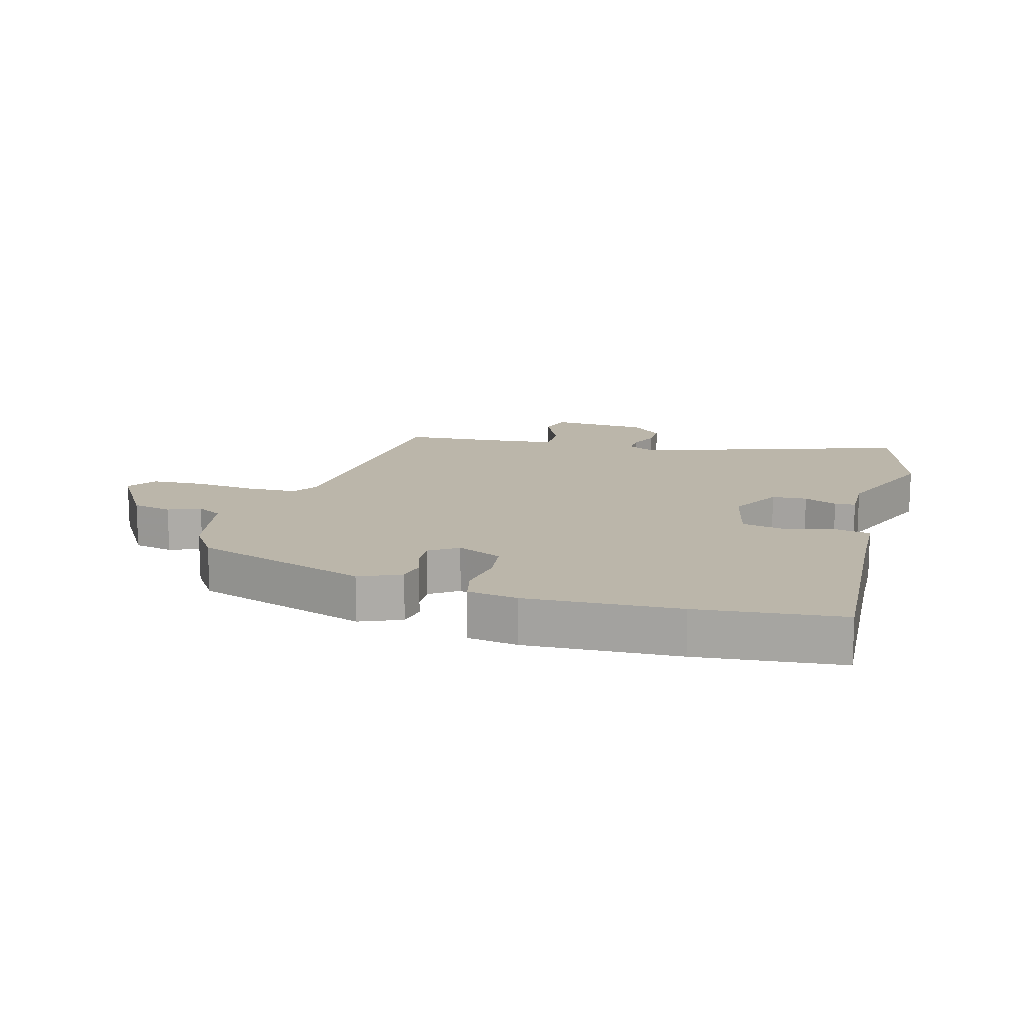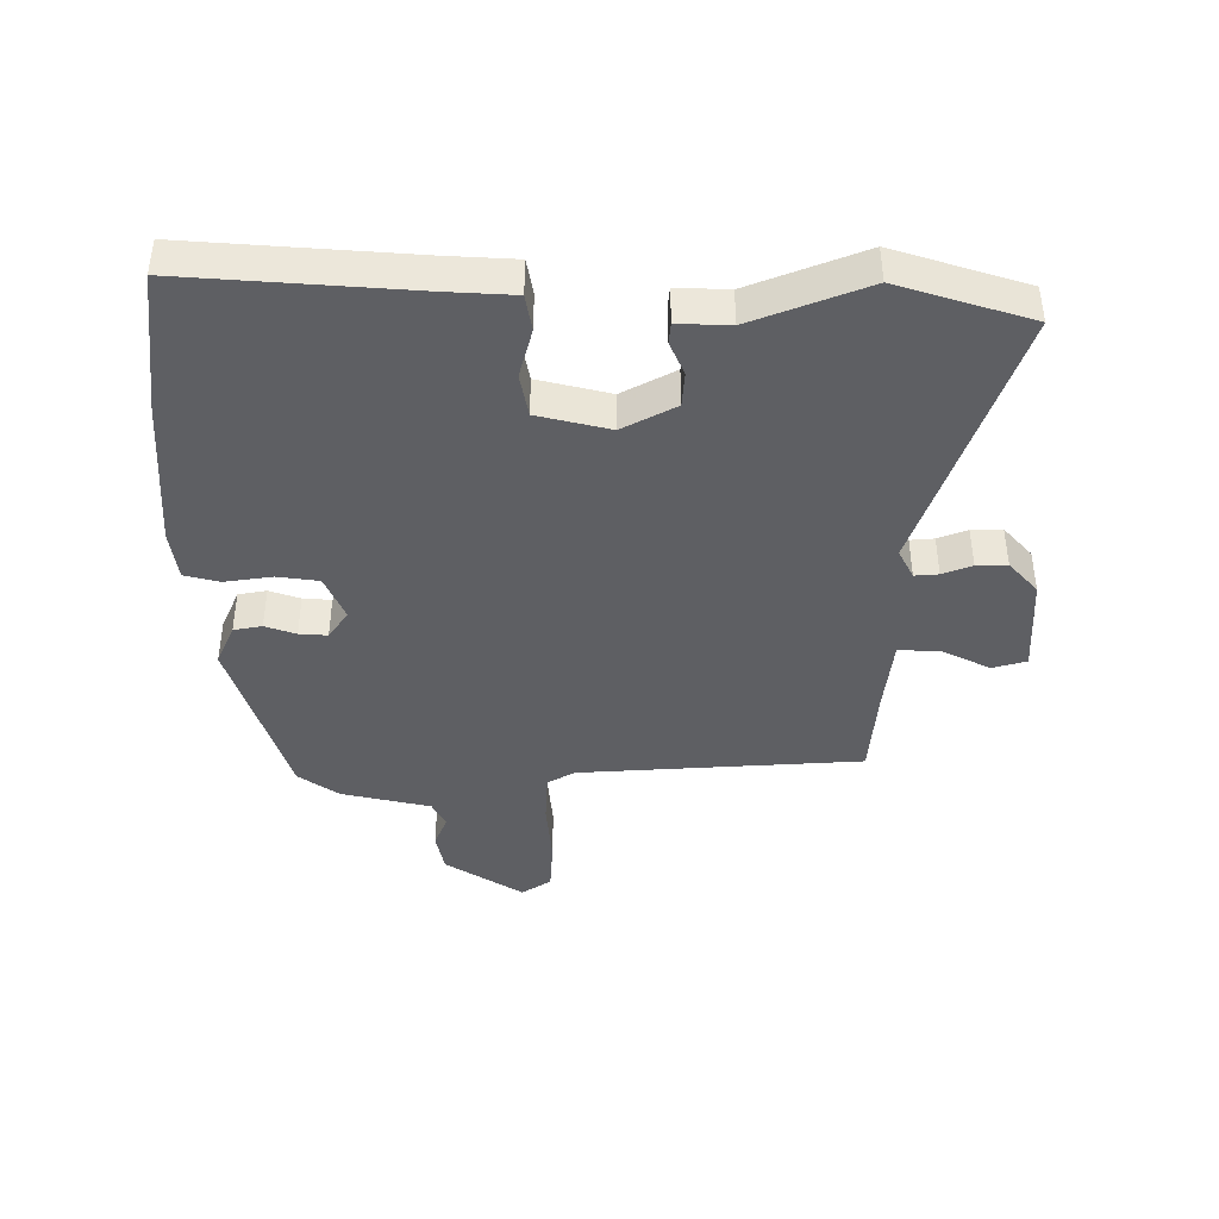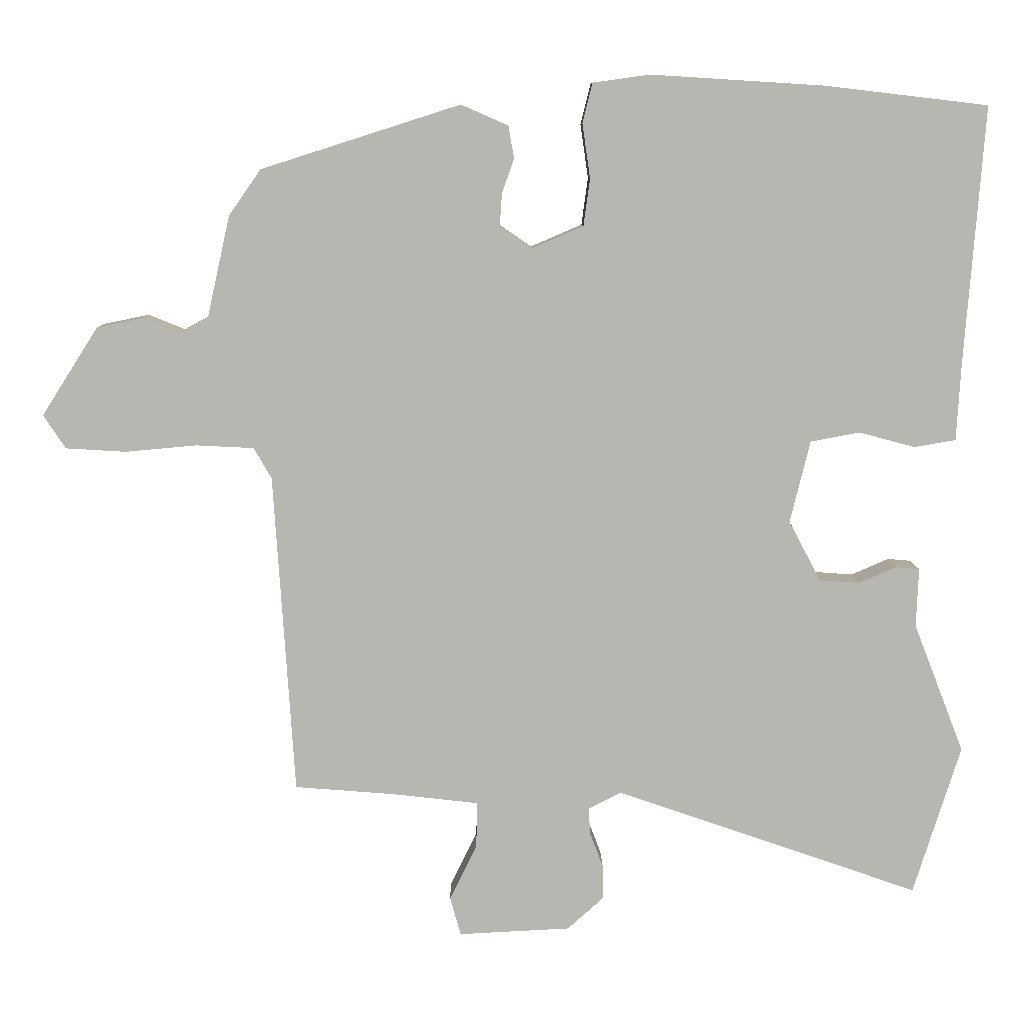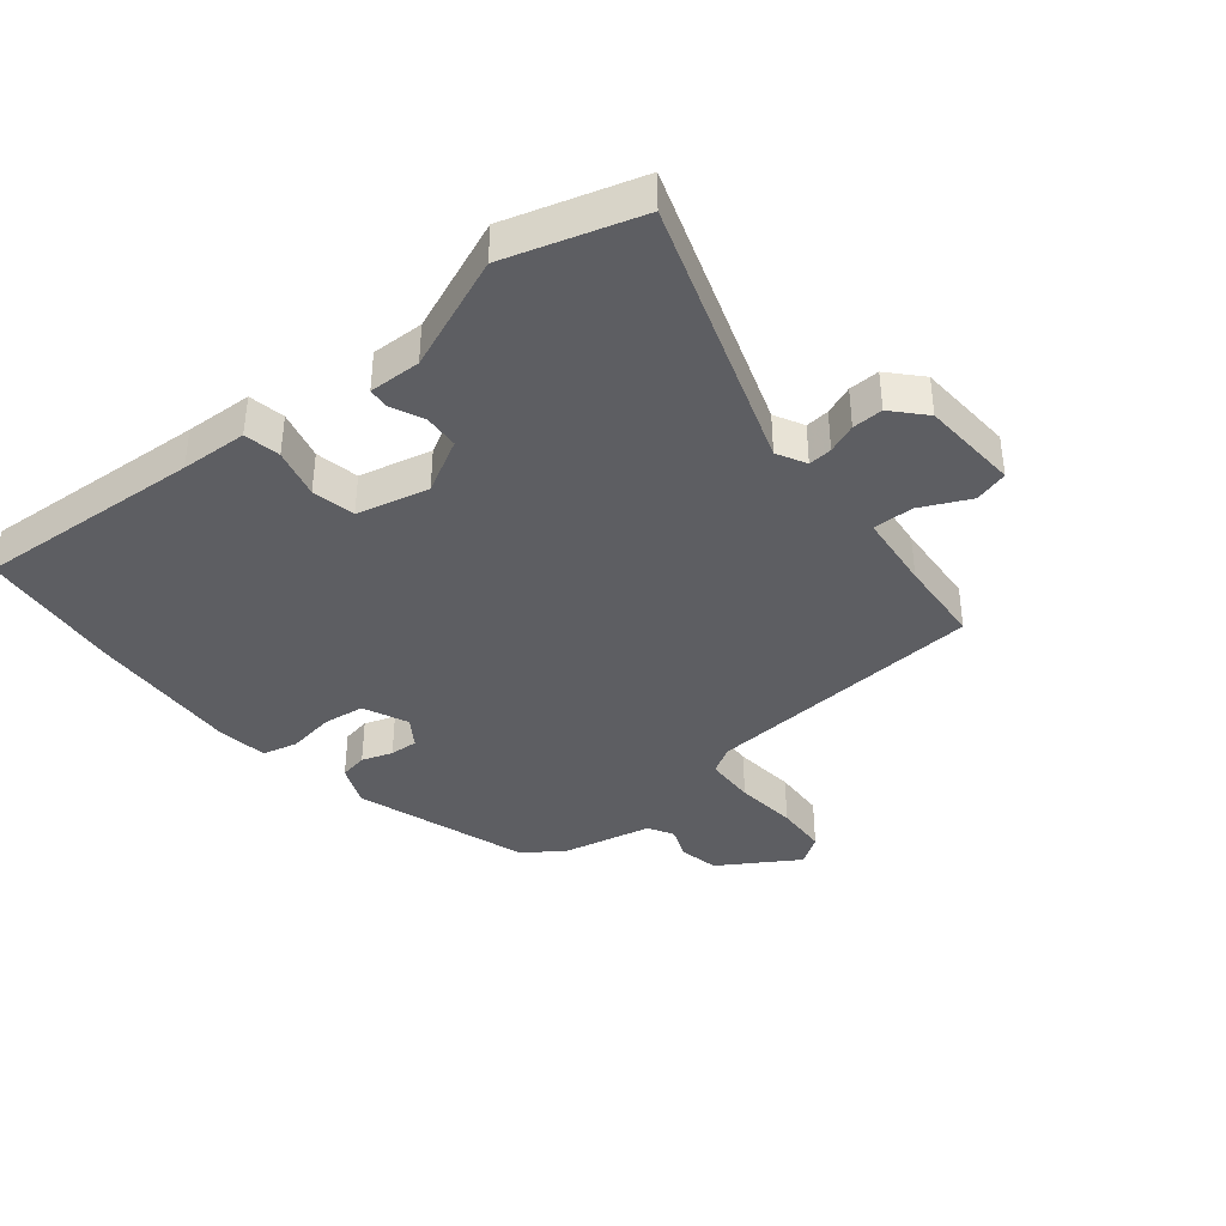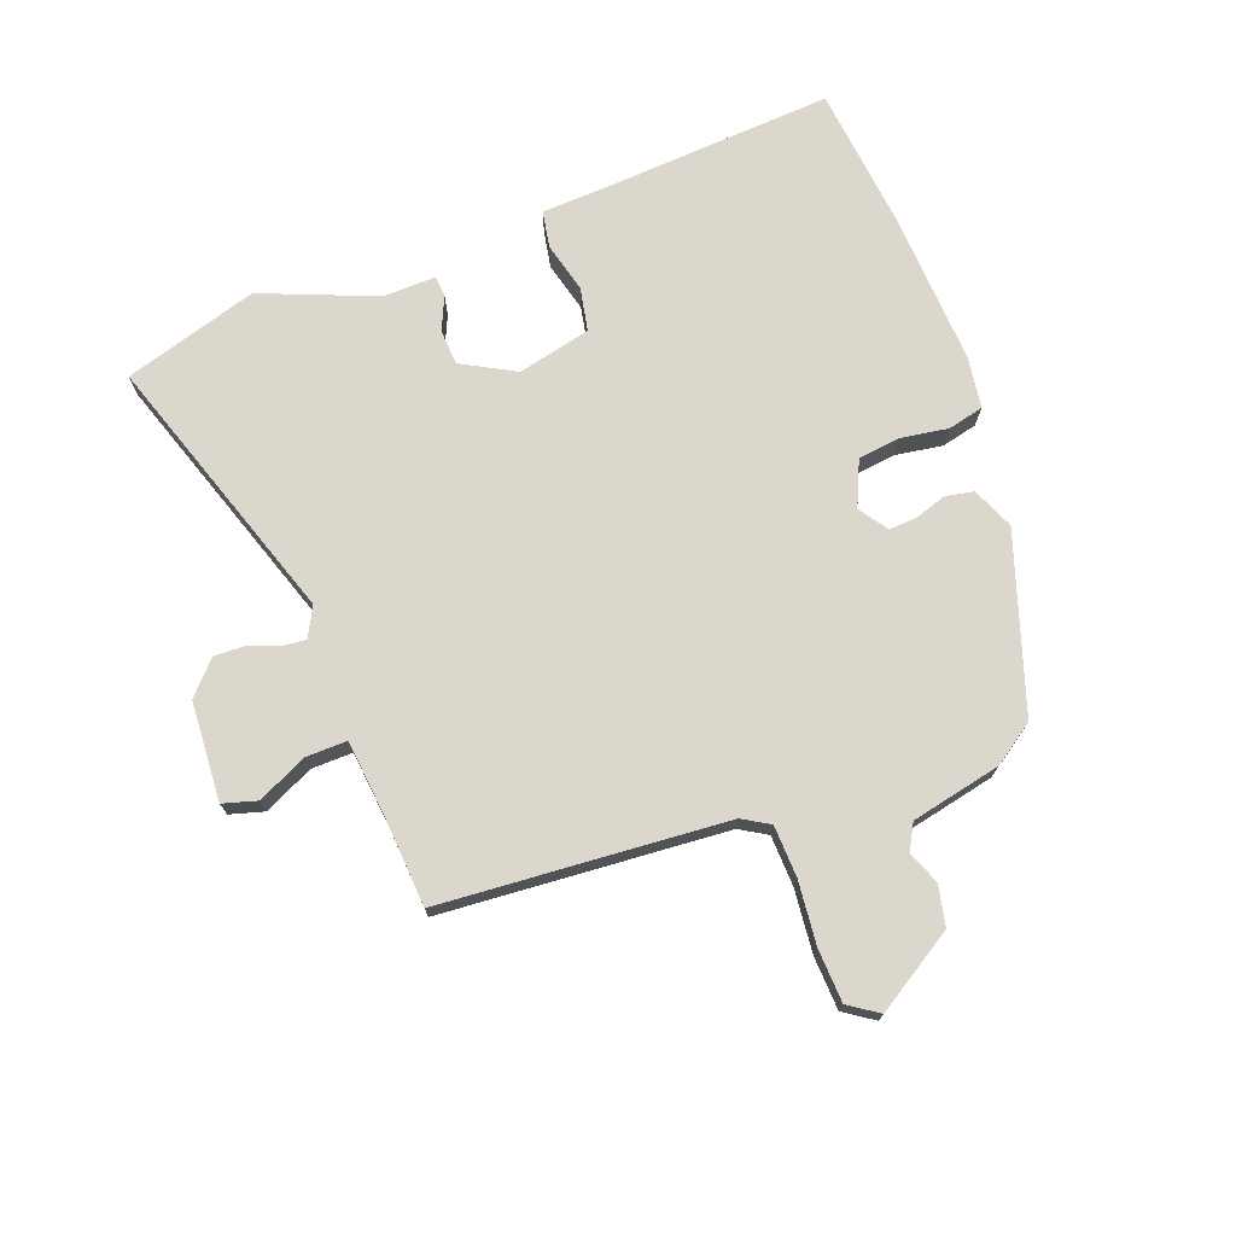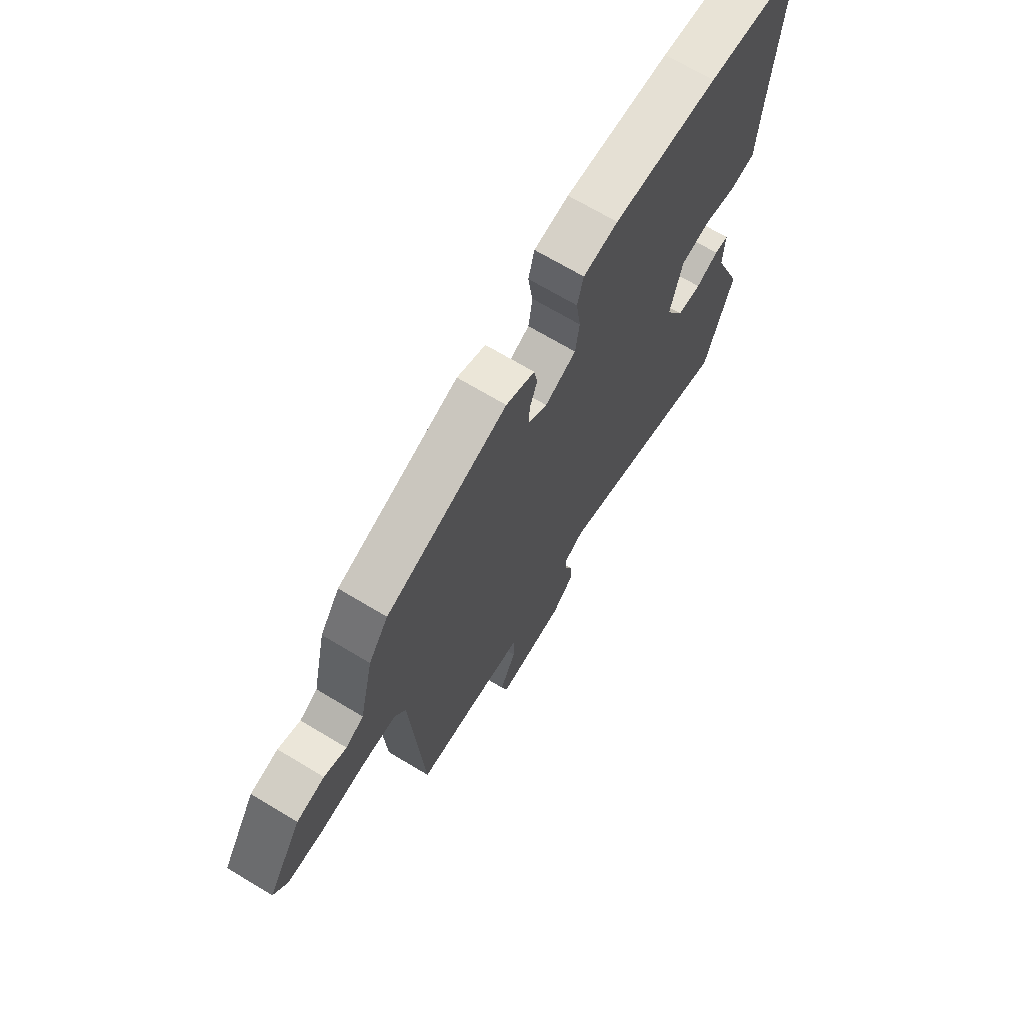
<metadata>
{"format":"obj","ext":"obj","renderer":"f3d","projection":"perspective","resolution":1024,"background":"white","views":[{"elev":14.0,"azim":16.4,"up":"+Y"},{"elev":-42.0,"azim":90.0,"up":"+Y"},{"elev":8.6,"azim":-0.7,"up":"+Z"},{"elev":-38.8,"azim":129.7,"up":"+Y"},{"elev":73.0,"azim":-109.9,"up":"+Y"},{"elev":69.4,"azim":-59.0,"up":"+Z"}]}
</metadata>
<code>
v -0.477 0.07 0.408
v -0.198 0.07 0.497
v -0.132 0.07 0.468
v -0.124 0.07 0.423
v -0.141 0.07 0.374
v -0.144 0.07 0.329
v -0.099 0.07 0.298
v -0.027 0.07 0.329
v -0.018 0.07 0.395
v -0.029 0.07 0.471
v -0.015 0.07 0.527
v 0.065 0.07 0.538
v 0.307 0.07 0.523
v 0.536 0.07 0.496
v 0.509 0.07 0.134
v 0.503 0.07 0.027
v 0.445 0.07 0.017
v 0.366 0.07 0.038
v 0.297 0.07 0.025
v 0.269 0.07 -0.09
v 0.314 0.07 -0.175
v 0.37 0.07 -0.179
v 0.423 0.07 -0.156
v 0.456 0.07 -0.159
v 0.453 0.07 -0.242
v 0.524 0.07 -0.424
v 0.458 0.07 -0.635
v 0.031 0.07 -0.487
v -0.016 0.07 -0.511
v -0.013 0.07 -0.549
v 0.005 0.07 -0.596
v 0.006 0.07 -0.645
v -0.045 0.07 -0.691
v -0.202 0.07 -0.699
v -0.217 0.07 -0.645
v -0.179 0.07 -0.567
v -0.177 0.07 -0.502
v -0.3 0.07 -0.488
v -0.439 0.07 -0.477
v -0.468 0.07 -0.026
v -0.493 0.07 0.017
v -0.574 0.07 0.021
v -0.674 0.07 0.012
v -0.758 0.07 0.017
v -0.789 0.07 0.064
v -0.71 0.07 0.188
v -0.646 0.07 0.201
v -0.595 0.07 0.18
v -0.554 0.07 0.202
v -0.522 0.07 0.344
v -0.477 0 0.408
v -0.198 0 0.497
v -0.132 0 0.468
v -0.124 0 0.423
v -0.141 0 0.374
v -0.144 0 0.329
v -0.099 0 0.298
v -0.027 0 0.329
v -0.018 0 0.395
v -0.029 0 0.471
v -0.015 0 0.527
v 0.065 0 0.538
v 0.307 0 0.523
v 0.536 0 0.496
v 0.509 0 0.134
v 0.503 0 0.027
v 0.445 0 0.017
v 0.366 0 0.038
v 0.297 0 0.025
v 0.269 0 -0.09
v 0.314 0 -0.175
v 0.37 0 -0.179
v 0.423 0 -0.156
v 0.456 0 -0.159
v 0.453 0 -0.242
v 0.524 0 -0.424
v 0.458 0 -0.635
v 0.031 0 -0.487
v -0.016 0 -0.511
v -0.013 0 -0.549
v 0.005 0 -0.596
v 0.006 0 -0.645
v -0.045 0 -0.691
v -0.202 0 -0.699
v -0.217 0 -0.645
v -0.179 0 -0.567
v -0.177 0 -0.502
v -0.3 0 -0.488
v -0.439 0 -0.477
v -0.468 0 -0.026
v -0.493 0 0.017
v -0.574 0 0.021
v -0.674 0 0.012
v -0.758 0 0.017
v -0.789 0 0.064
v -0.71 0 0.188
v -0.646 0 0.201
v -0.595 0 0.18
v -0.554 0 0.202
v -0.522 0 0.344
f 3 4 5
f 2 3 5
f 1 2 5
f 50 1 5
f 49 50 5
f 48 49 5 6
f 46 47 48
f 45 46 48
f 44 45 48
f 43 44 48
f 42 43 48
f 48 6 7
f 42 48 7
f 41 42 7
f 40 41 7 8
f 38 39 40 8
f 37 38 8
f 36 37 8
f 34 35 36
f 33 34 36
f 32 33 36
f 31 32 36
f 30 31 36
f 29 30 36
f 28 29 36 8
f 25 26 27 28
f 24 25 28
f 23 24 28
f 22 23 28
f 21 22 28
f 28 8 9
f 21 28 9
f 20 21 9
f 11 12 13
f 10 11 13
f 9 10 13
f 20 9 13
f 19 20 13
f 13 14 15
f 19 13 15
f 18 19 15
f 15 16 17 18
f 55 54 53
f 55 53 52
f 55 52 51
f 55 51 100
f 55 100 99
f 56 55 99 98
f 98 97 96
f 98 96 95
f 98 95 94
f 98 94 93
f 98 93 92
f 57 56 98
f 57 98 92
f 57 92 91
f 58 57 91 90
f 58 90 89 88
f 58 88 87
f 58 87 86
f 86 85 84
f 86 84 83
f 86 83 82
f 86 82 81
f 86 81 80
f 86 80 79
f 58 86 79 78
f 78 77 76 75
f 78 75 74
f 78 74 73
f 78 73 72
f 78 72 71
f 59 58 78
f 59 78 71
f 59 71 70
f 63 62 61
f 63 61 60
f 63 60 59
f 63 59 70
f 63 70 69
f 65 64 63
f 65 63 69
f 65 69 68
f 68 67 66 65
f 1 51 52 2
f 2 52 53 3
f 3 53 54 4
f 4 54 55 5
f 5 55 56 6
f 6 56 57 7
f 7 57 58 8
f 8 58 59 9
f 9 59 60 10
f 10 60 61 11
f 11 61 62 12
f 12 62 63 13
f 13 63 64 14
f 14 64 65 15
f 15 65 66 16
f 16 66 67 17
f 17 67 68 18
f 18 68 69 19
f 19 69 70 20
f 20 70 71 21
f 21 71 72 22
f 22 72 73 23
f 23 73 74 24
f 24 74 75 25
f 25 75 76 26
f 26 76 77 27
f 27 77 78 28
f 28 78 79 29
f 29 79 80 30
f 30 80 81 31
f 31 81 82 32
f 32 82 83 33
f 33 83 84 34
f 34 84 85 35
f 35 85 86 36
f 36 86 87 37
f 37 87 88 38
f 38 88 89 39
f 39 89 90 40
f 40 90 91 41
f 41 91 92 42
f 42 92 93 43
f 43 93 94 44
f 44 94 95 45
f 45 95 96 46
f 46 96 97 47
f 47 97 98 48
f 48 98 99 49
f 49 99 100 50
f 50 100 51 1

</code>
